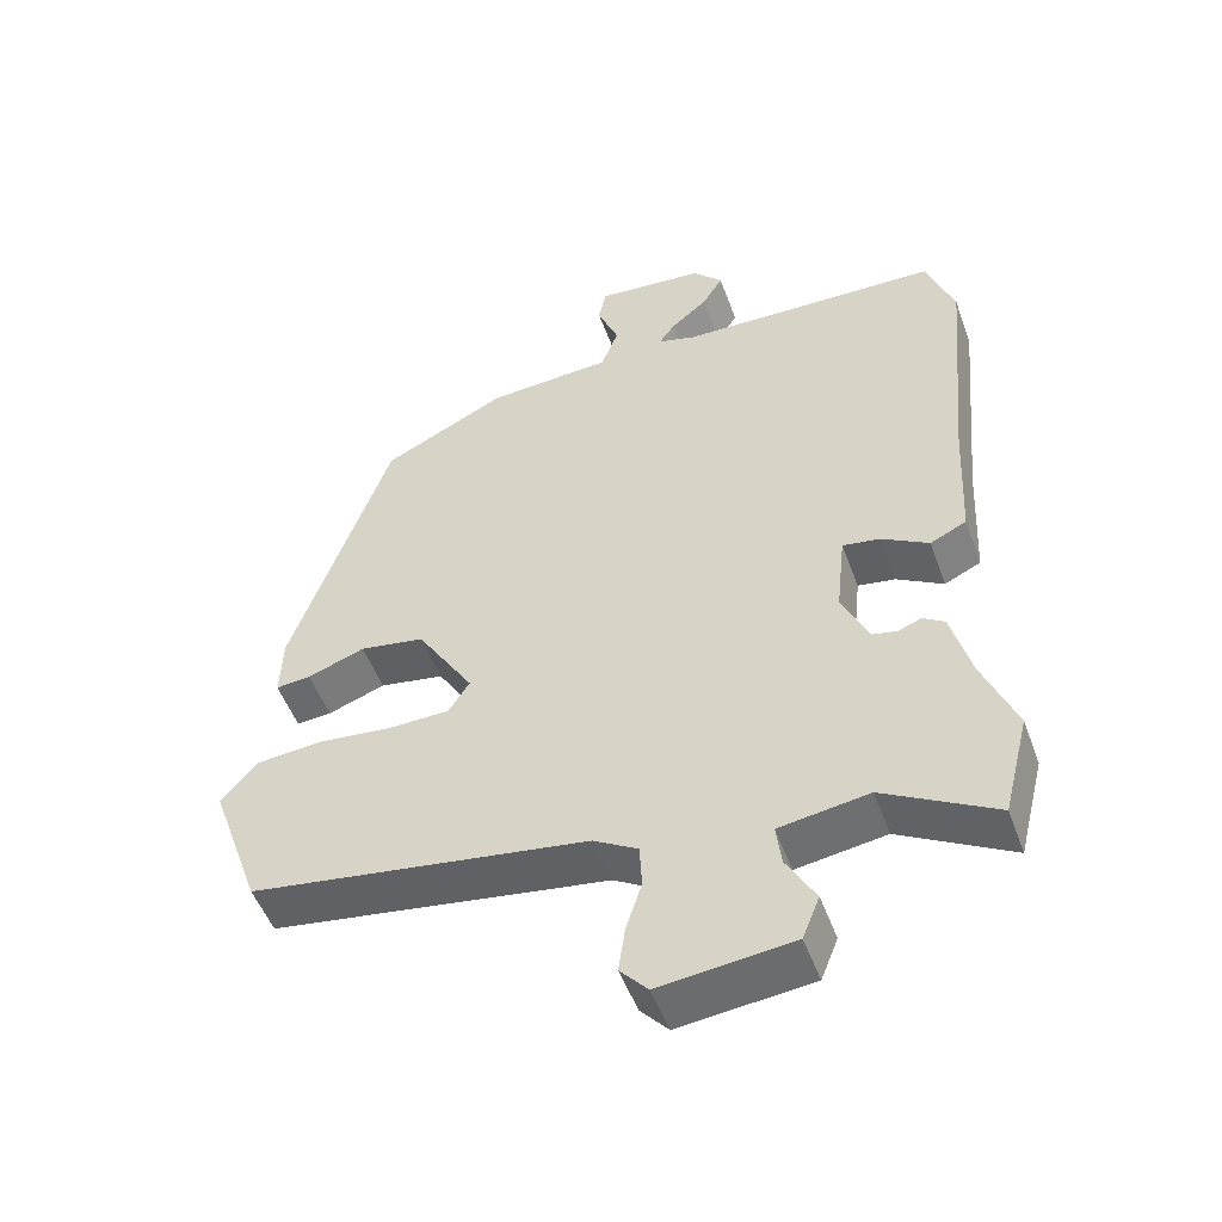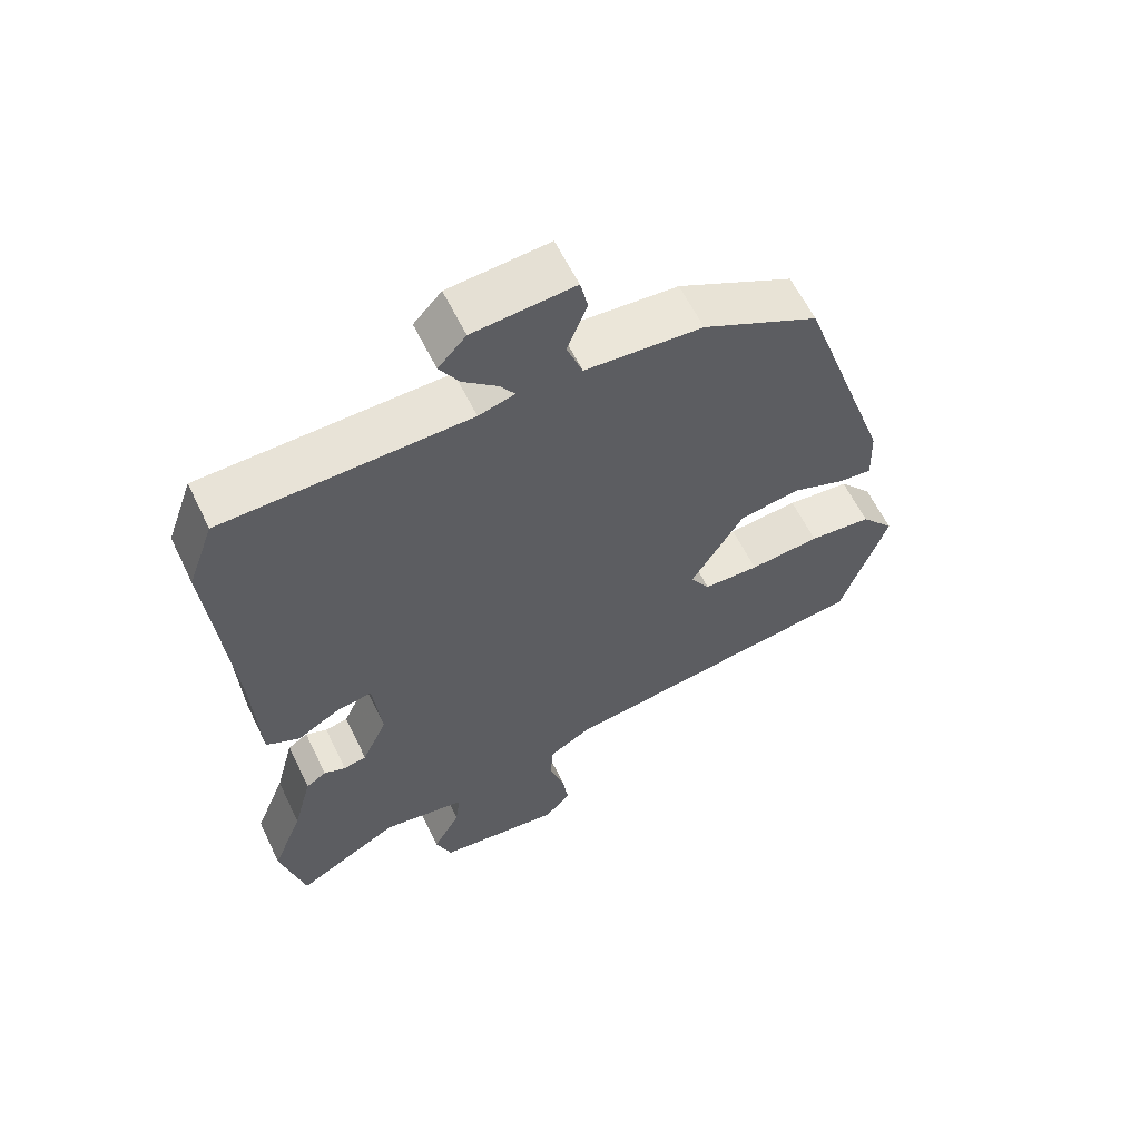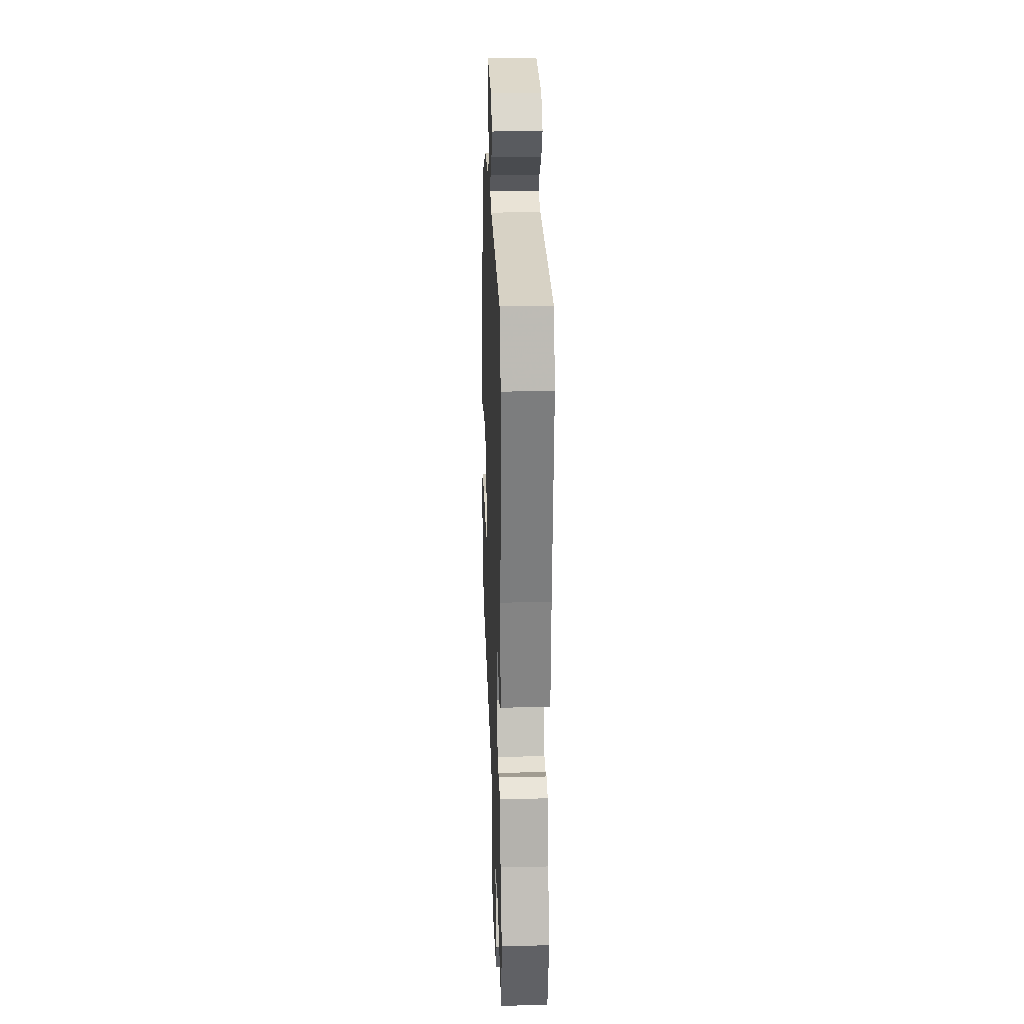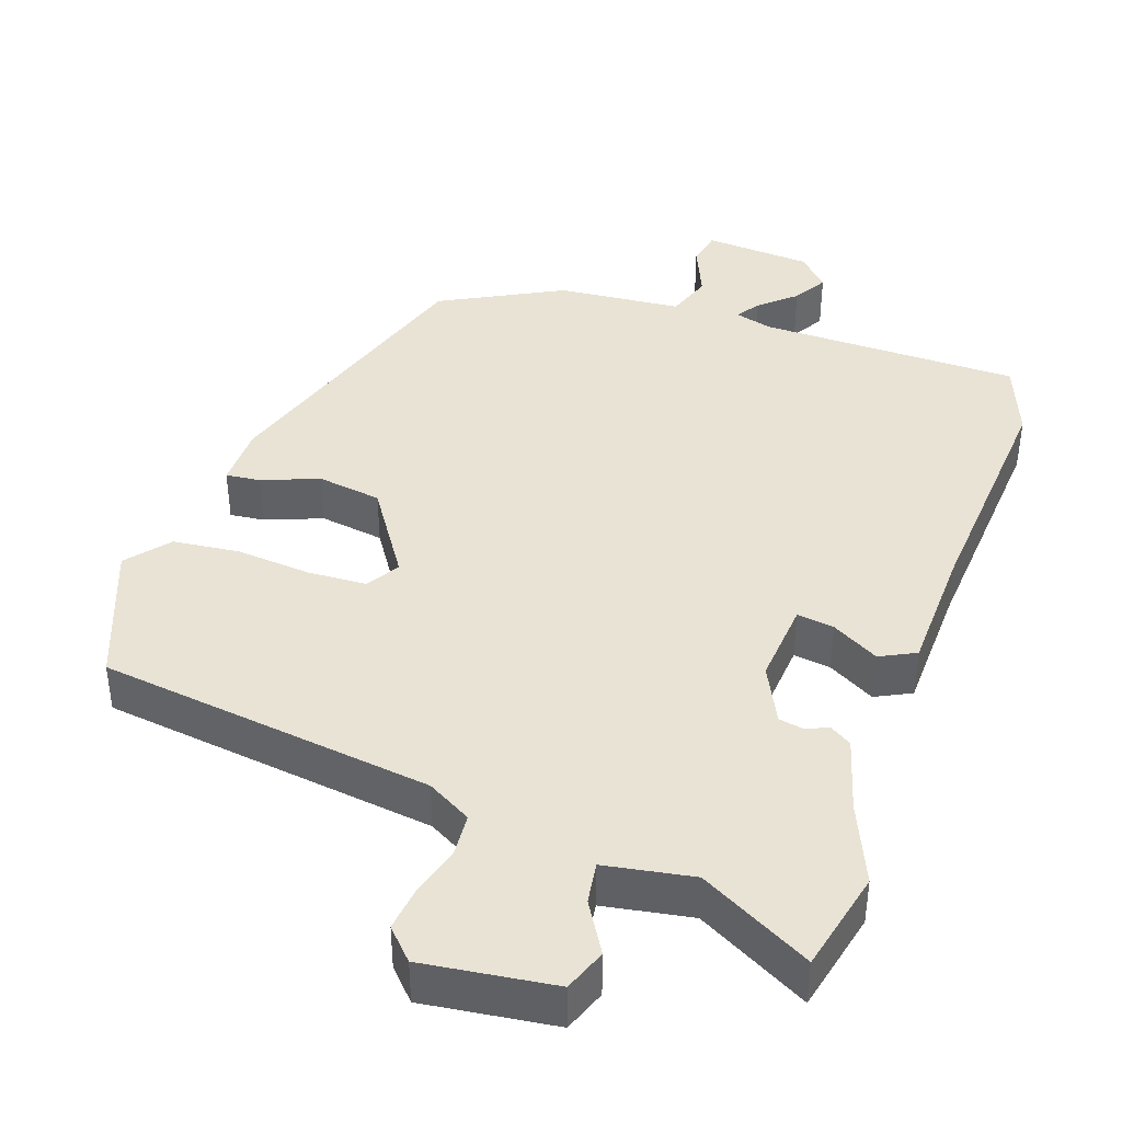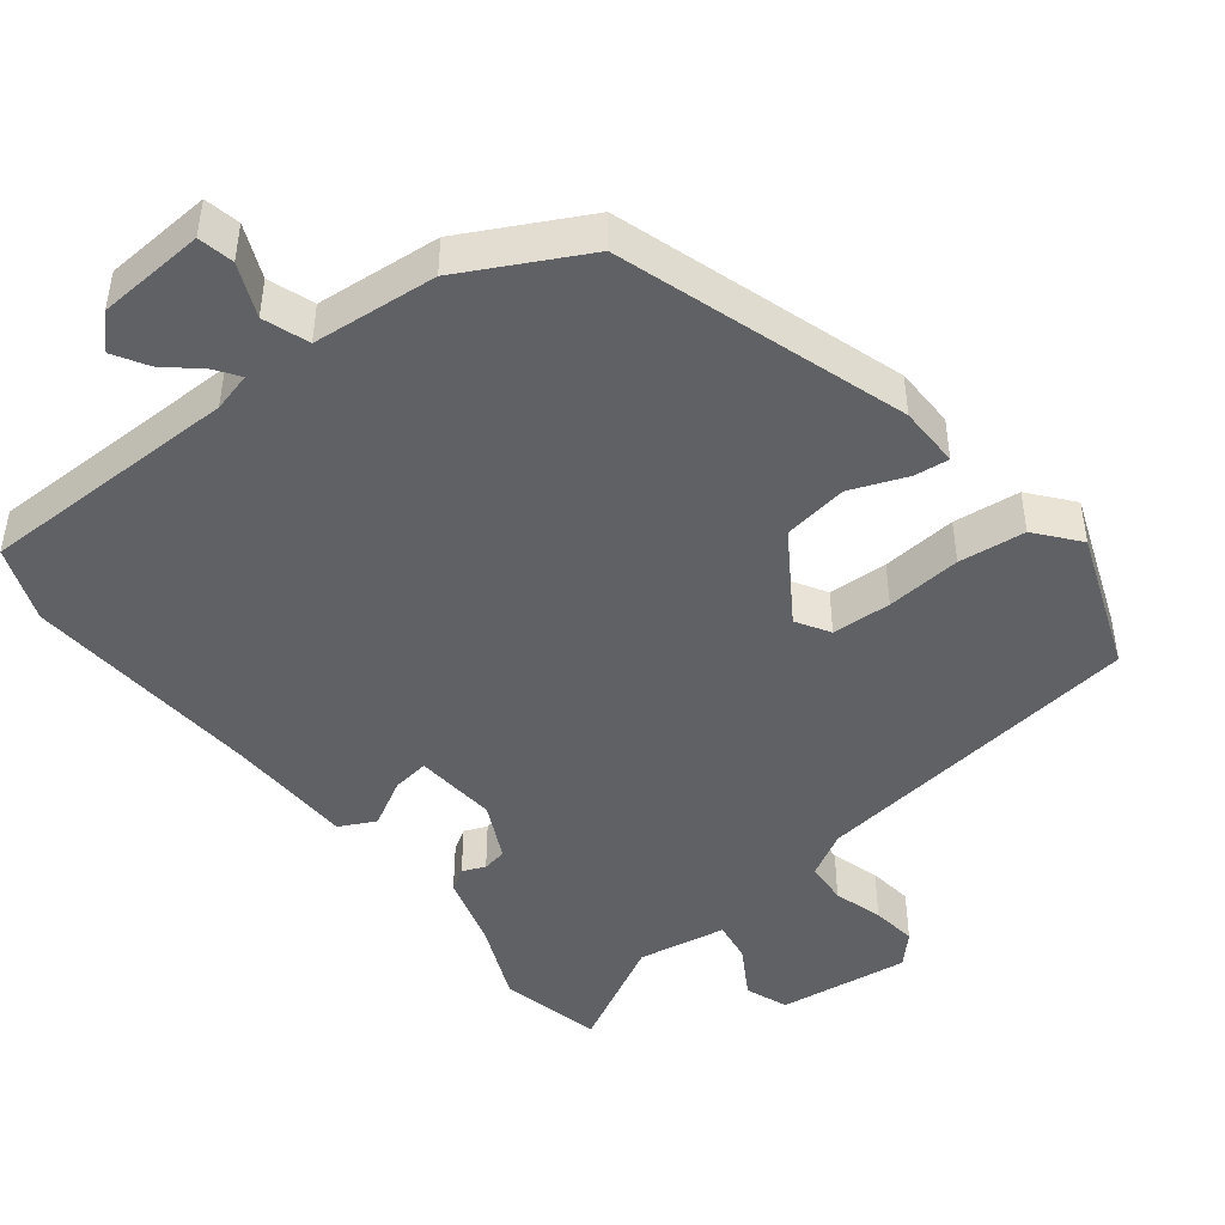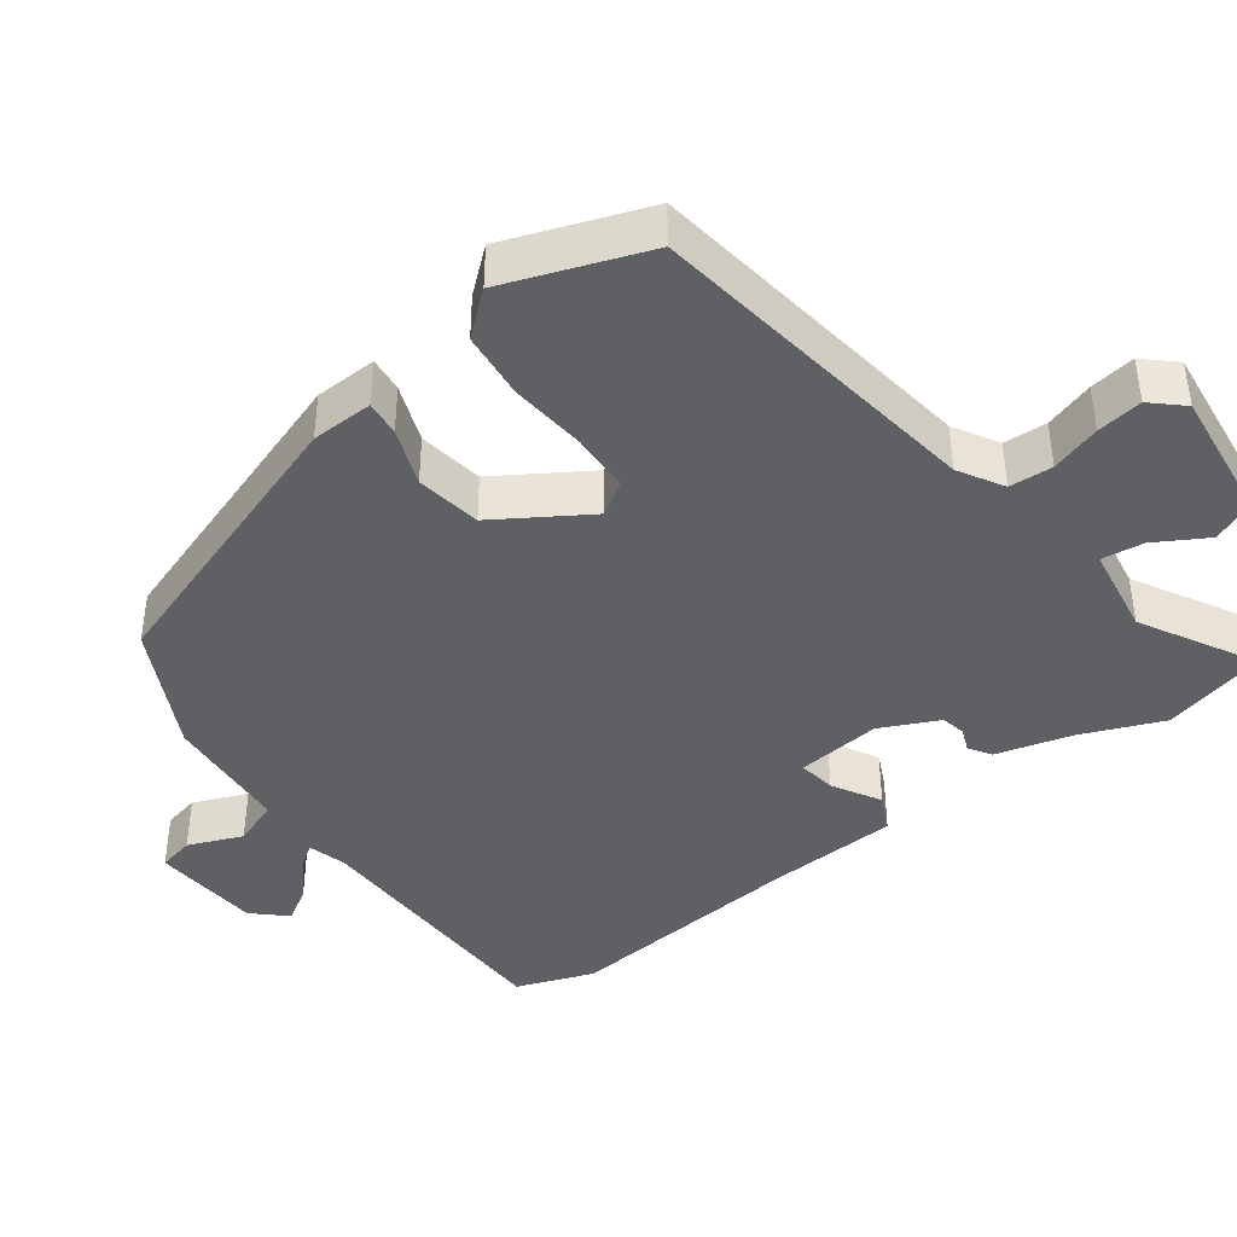
<metadata>
{"format":"obj","ext":"obj","renderer":"f3d","projection":"perspective","resolution":1024,"background":"white","views":[{"elev":-51.1,"azim":-160.1,"up":"+Z"},{"elev":60.4,"azim":-25.7,"up":"+Z"},{"elev":25.8,"azim":-92.2,"up":"+Z"},{"elev":41.1,"azim":-162.2,"up":"+Y"},{"elev":-46.1,"azim":36.7,"up":"+Y"},{"elev":-42.1,"azim":126.1,"up":"+Y"}]}
</metadata>
<code>
v -0.476 0.07 -0.595
v -0.511 0.07 -0.458
v -0.467 0.07 -0.349
v -0.44 0.07 -0.248
v -0.411 0.07 -0.229
v -0.38 0.07 -0.241
v -0.347 0.07 -0.234
v -0.311 0.07 -0.156
v -0.323 0.07 -0.044
v -0.373 0.07 -0.052
v -0.436 0.07 -0.089
v -0.485 0.07 -0.066
v -0.494 0.07 0.106
v -0.525 0.07 0.431
v -0.488 0.07 0.534
v -0.136 0.07 0.545
v -0.084 0.07 0.56
v -0.106 0.07 0.591
v -0.155 0.07 0.632
v -0.183 0.07 0.677
v -0.143 0.07 0.72
v 0.002 0.07 0.733
v 0.013 0.07 0.685
v -0.016 0.07 0.613
v 0.007 0.07 0.552
v 0.175 0.07 0.541
v 0.341 0.07 0.459
v 0.474 0.07 0.076
v 0.477 0.07 -0.007
v 0.43 0.07 -0.003
v 0.353 0.07 0.025
v 0.266 0.07 0.01
v 0.19 0.07 -0.112
v 0.218 0.07 -0.156
v 0.298 0.07 -0.158
v 0.399 0.07 -0.147
v 0.489 0.07 -0.155
v 0.537 0.07 -0.211
v 0.47 0.07 -0.4
v 0.017 0.07 -0.469
v -0.042 0.07 -0.504
v -0.045 0.07 -0.562
v -0.024 0.07 -0.628
v -0.015 0.07 -0.689
v -0.052 0.07 -0.73
v -0.23 0.07 -0.711
v -0.253 0.07 -0.654
v -0.214 0.07 -0.585
v -0.207 0.07 -0.529
v -0.327 0.07 -0.511
v -0.476 0 -0.595
v -0.511 0 -0.458
v -0.467 0 -0.349
v -0.44 0 -0.248
v -0.411 0 -0.229
v -0.38 0 -0.241
v -0.347 0 -0.234
v -0.311 0 -0.156
v -0.323 0 -0.044
v -0.373 0 -0.052
v -0.436 0 -0.089
v -0.485 0 -0.066
v -0.494 0 0.106
v -0.525 0 0.431
v -0.488 0 0.534
v -0.136 0 0.545
v -0.084 0 0.56
v -0.106 0 0.591
v -0.155 0 0.632
v -0.183 0 0.677
v -0.143 0 0.72
v 0.002 0 0.733
v 0.013 0 0.685
v -0.016 0 0.613
v 0.007 0 0.552
v 0.175 0 0.541
v 0.341 0 0.459
v 0.474 0 0.076
v 0.477 0 -0.007
v 0.43 0 -0.003
v 0.353 0 0.025
v 0.266 0 0.01
v 0.19 0 -0.112
v 0.218 0 -0.156
v 0.298 0 -0.158
v 0.399 0 -0.147
v 0.489 0 -0.155
v 0.537 0 -0.211
v 0.47 0 -0.4
v 0.017 0 -0.469
v -0.042 0 -0.504
v -0.045 0 -0.562
v -0.024 0 -0.628
v -0.015 0 -0.689
v -0.052 0 -0.73
v -0.23 0 -0.711
v -0.253 0 -0.654
v -0.214 0 -0.585
v -0.207 0 -0.529
v -0.327 0 -0.511
f 46 47 48
f 45 46 48
f 44 45 48
f 43 44 48
f 42 43 48
f 41 42 48 49
f 40 41 49 50
f 39 40 50
f 38 39 50
f 37 38 50
f 36 37 50
f 35 36 50
f 29 30 31
f 28 29 31
f 27 28 31
f 26 27 31
f 25 26 31
f 25 31 32
f 22 23 24
f 21 22 24
f 20 21 24
f 19 20 24
f 18 19 24
f 17 18 24 25
f 25 32 33
f 17 25 33
f 16 17 33
f 15 16 33
f 14 15 33
f 13 14 33
f 10 11 12 13
f 3 4 5 6
f 3 6 7
f 2 3 7
f 1 2 7
f 50 1 7
f 35 50 7
f 34 35 7
f 9 10 13
f 9 13 33 34
f 34 7 8
f 8 9 34
f 98 97 96
f 98 96 95
f 98 95 94
f 98 94 93
f 98 93 92
f 99 98 92 91
f 100 99 91 90
f 100 90 89
f 100 89 88
f 100 88 87
f 100 87 86
f 100 86 85
f 81 80 79
f 81 79 78
f 81 78 77
f 81 77 76
f 81 76 75
f 82 81 75
f 74 73 72
f 74 72 71
f 74 71 70
f 74 70 69
f 74 69 68
f 75 74 68 67
f 83 82 75
f 83 75 67
f 83 67 66
f 83 66 65
f 83 65 64
f 83 64 63
f 63 62 61 60
f 56 55 54 53
f 57 56 53
f 57 53 52
f 57 52 51
f 57 51 100
f 57 100 85
f 57 85 84
f 63 60 59
f 84 83 63 59
f 58 57 84
f 84 59 58
f 1 51 52 2
f 2 52 53 3
f 3 53 54 4
f 4 54 55 5
f 5 55 56 6
f 6 56 57 7
f 7 57 58 8
f 8 58 59 9
f 9 59 60 10
f 10 60 61 11
f 11 61 62 12
f 12 62 63 13
f 13 63 64 14
f 14 64 65 15
f 15 65 66 16
f 16 66 67 17
f 17 67 68 18
f 18 68 69 19
f 19 69 70 20
f 20 70 71 21
f 21 71 72 22
f 22 72 73 23
f 23 73 74 24
f 24 74 75 25
f 25 75 76 26
f 26 76 77 27
f 27 77 78 28
f 28 78 79 29
f 29 79 80 30
f 30 80 81 31
f 31 81 82 32
f 32 82 83 33
f 33 83 84 34
f 34 84 85 35
f 35 85 86 36
f 36 86 87 37
f 37 87 88 38
f 38 88 89 39
f 39 89 90 40
f 40 90 91 41
f 41 91 92 42
f 42 92 93 43
f 43 93 94 44
f 44 94 95 45
f 45 95 96 46
f 46 96 97 47
f 47 97 98 48
f 48 98 99 49
f 49 99 100 50
f 50 100 51 1

</code>
